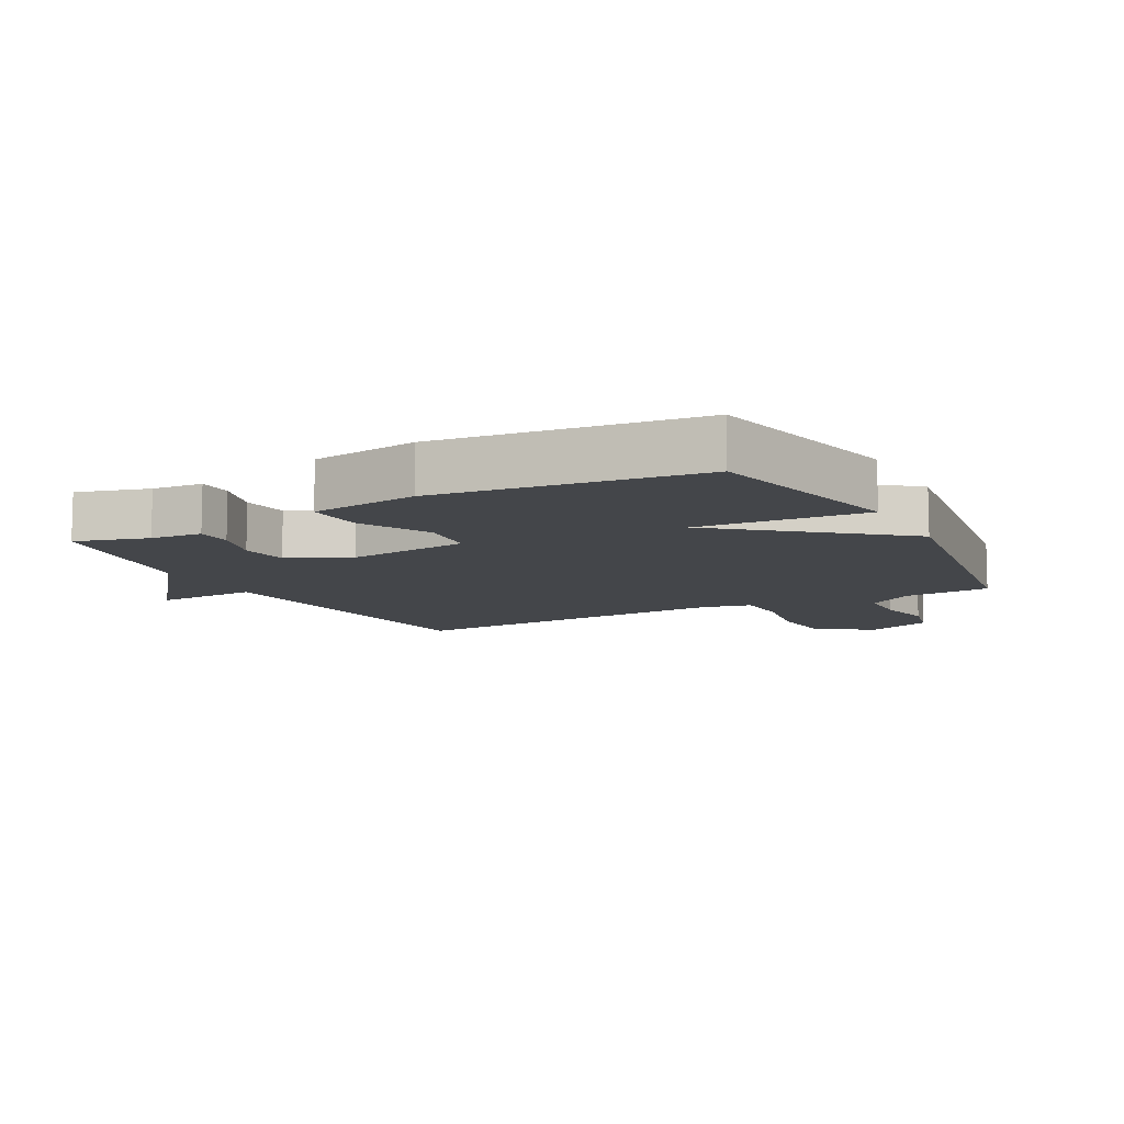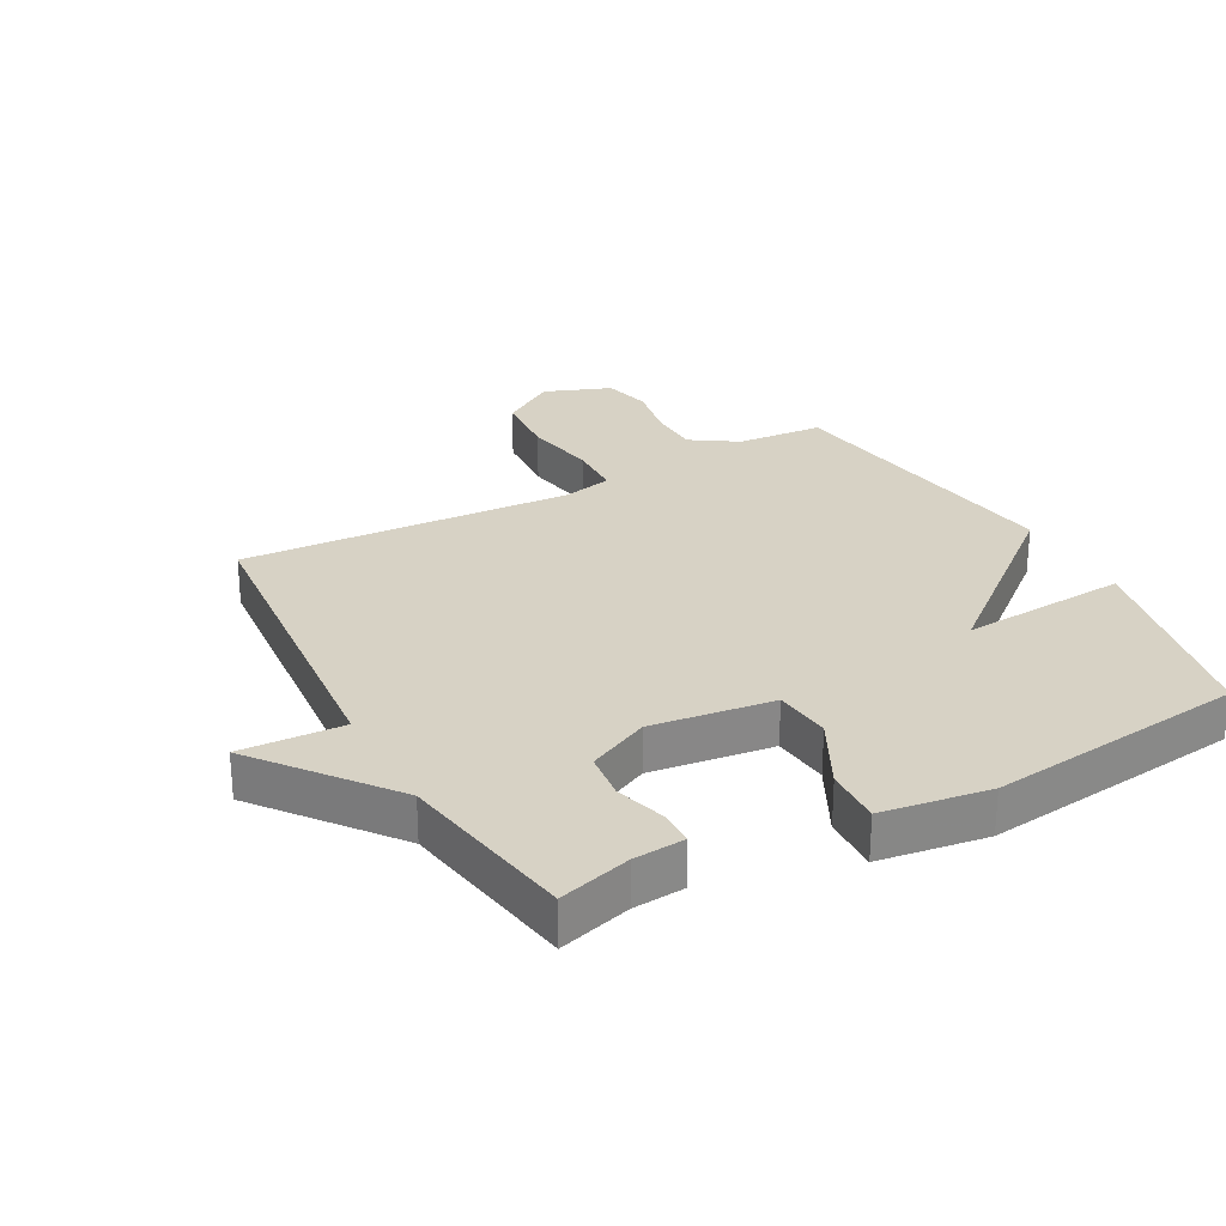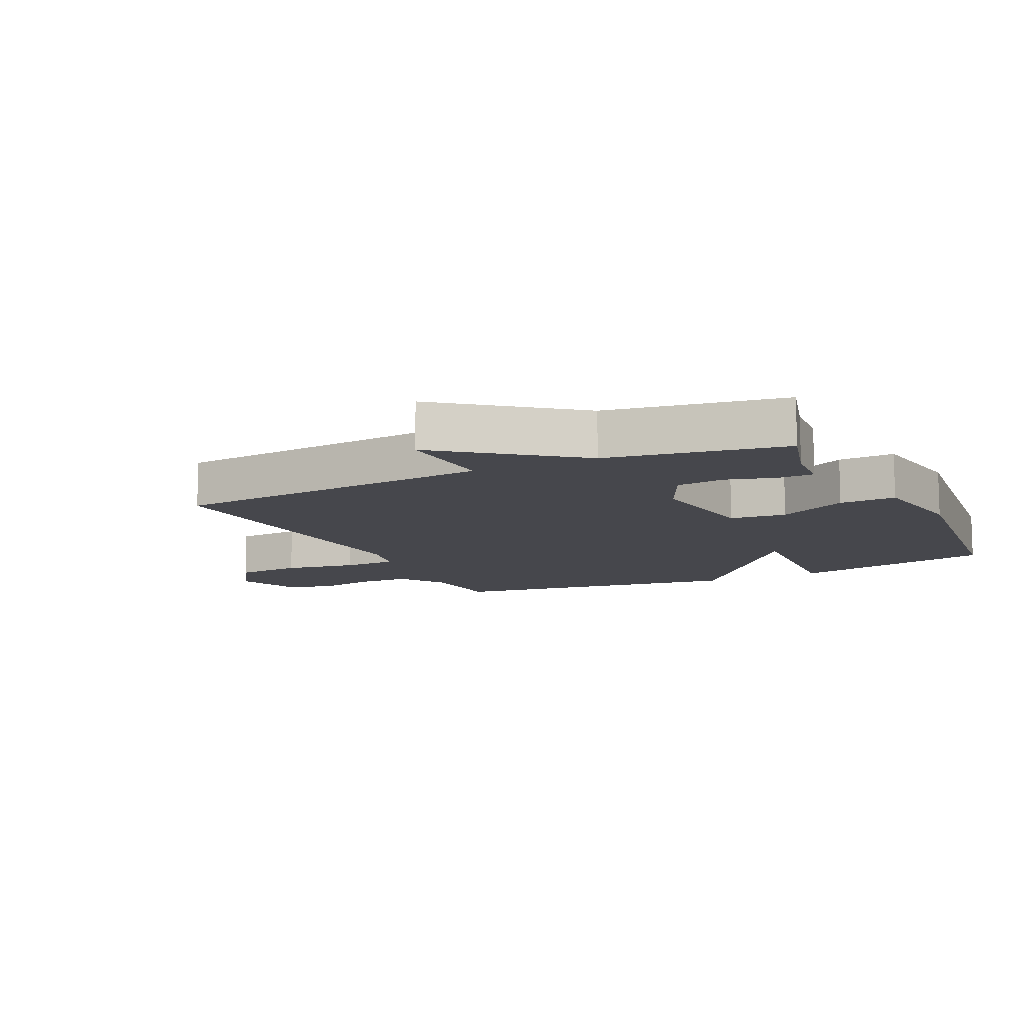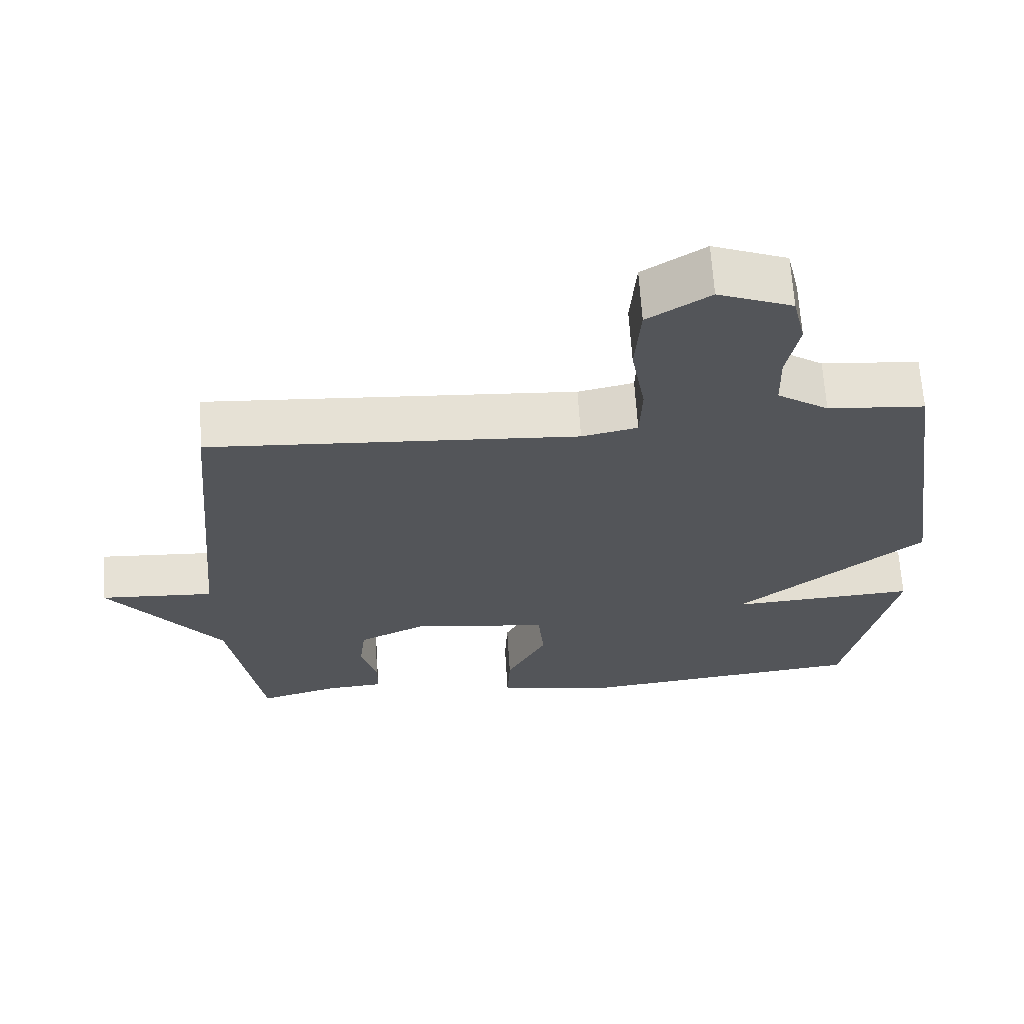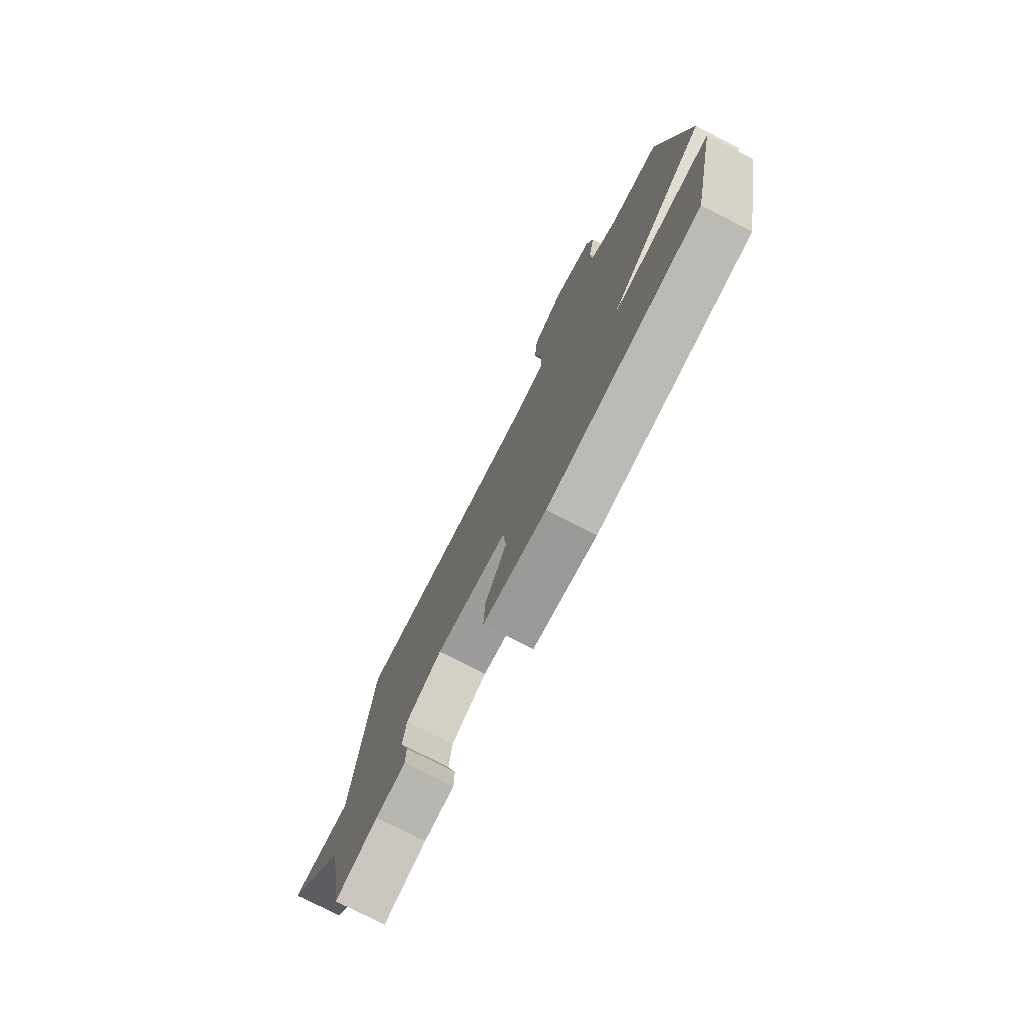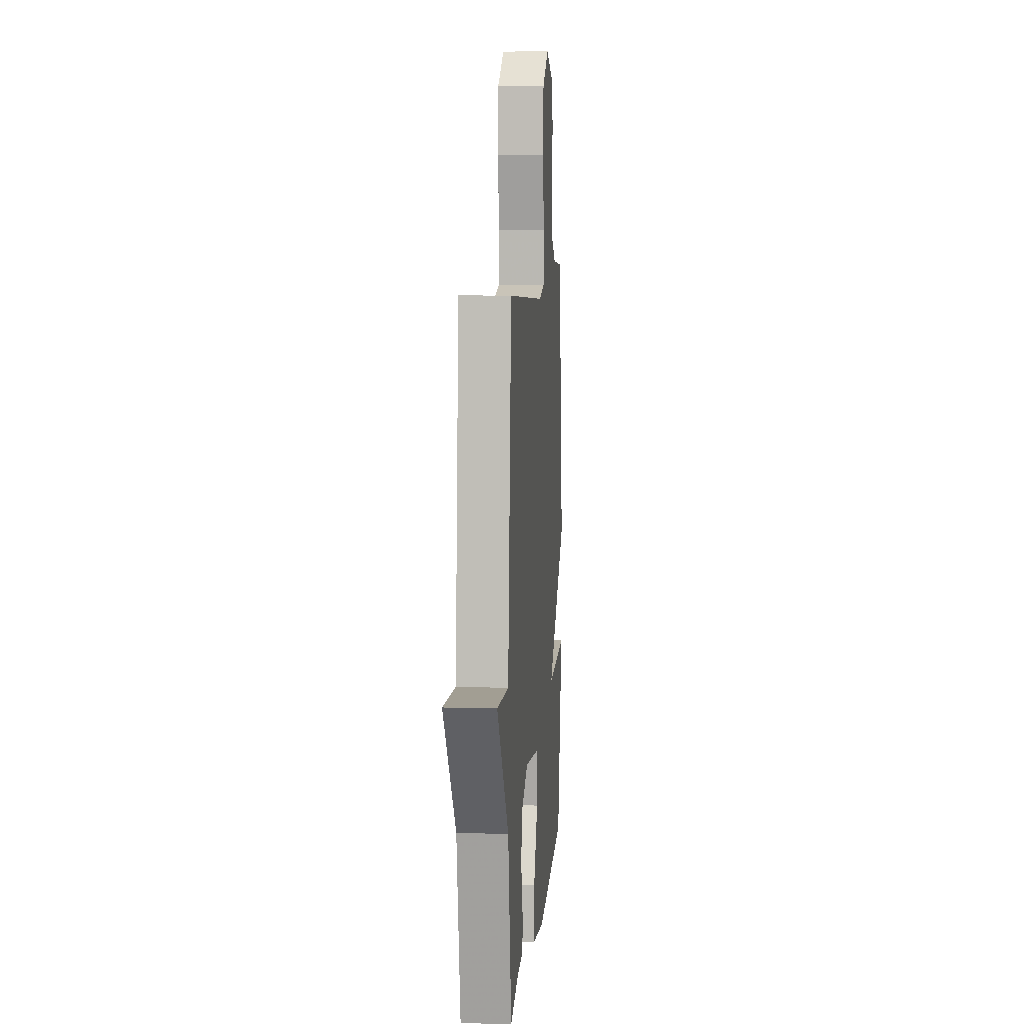
<metadata>
{"format":"obj","ext":"obj","renderer":"f3d","projection":"perspective","resolution":1024,"background":"white","views":[{"elev":-9.8,"azim":-152.0,"up":"+Y"},{"elev":27.6,"azim":151.2,"up":"+Y"},{"elev":-10.9,"azim":115.8,"up":"+Y"},{"elev":65.5,"azim":176.4,"up":"+Z"},{"elev":-77.4,"azim":-117.0,"up":"+Z"},{"elev":8.2,"azim":94.8,"up":"+Z"}]}
</metadata>
<code>
v 0.5 0.07 0.5
v 0.547 0.07 -0.017
v 0.71 0.07 -0.008
v 0.547 0.07 -0.217
v 0.5 0.07 -0.5
v 0.386 0.07 -0.468
v 0.305 0.07 -0.462
v 0.304 0.07 -0.405
v 0.327 0.07 -0.326
v 0.318 0.07 -0.25
v 0.221 0.07 -0.204
v 0.028 0.07 -0.23
v 0.019 0.07 -0.32
v 0.076 0.07 -0.431
v 0.08 0.07 -0.521
v -0.09 0.07 -0.547
v -0.5 0.07 -0.5
v -0.57 0.07 -0.174
v -0.305 0.07 -0.191
v -0.57 0.07 0.026
v -0.5 0.07 0.5
v -0.363 0.07 0.511
v -0.29 0.07 0.559
v -0.288 0.07 0.64
v -0.305 0.07 0.729
v -0.287 0.07 0.806
v -0.182 0.07 0.847
v -0.094 0.07 0.791
v -0.086 0.07 0.685
v -0.106 0.07 0.57
v -0.103 0.07 0.484
v -0.024 0.07 0.467
v 0.5 0 0.5
v 0.547 0 -0.017
v 0.71 0 -0.008
v 0.547 0 -0.217
v 0.5 0 -0.5
v 0.386 0 -0.468
v 0.305 0 -0.462
v 0.304 0 -0.405
v 0.327 0 -0.326
v 0.318 0 -0.25
v 0.221 0 -0.204
v 0.028 0 -0.23
v 0.019 0 -0.32
v 0.076 0 -0.431
v 0.08 0 -0.521
v -0.09 0 -0.547
v -0.5 0 -0.5
v -0.57 0 -0.174
v -0.305 0 -0.191
v -0.57 0 0.026
v -0.5 0 0.5
v -0.363 0 0.511
v -0.29 0 0.559
v -0.288 0 0.64
v -0.305 0 0.729
v -0.287 0 0.806
v -0.182 0 0.847
v -0.094 0 0.791
v -0.086 0 0.685
v -0.106 0 0.57
v -0.103 0 0.484
v -0.024 0 0.467
f 28 29 30
f 27 28 30
f 26 27 30
f 25 26 30
f 24 25 30
f 23 24 30 31
f 22 23 31
f 22 31 32
f 21 22 32
f 20 21 32
f 19 20 32
f 17 18 19
f 16 17 19
f 15 16 19
f 14 15 19
f 13 14 19
f 12 13 19 32
f 6 7 8 9
f 6 9 10
f 5 6 10
f 4 5 10
f 4 10 11
f 3 4 11
f 2 3 11
f 11 12 32
f 2 11 32
f 1 2 32
f 62 61 60
f 62 60 59
f 62 59 58
f 62 58 57
f 62 57 56
f 63 62 56 55
f 63 55 54
f 64 63 54
f 64 54 53
f 64 53 52
f 64 52 51
f 51 50 49
f 51 49 48
f 51 48 47
f 51 47 46
f 51 46 45
f 64 51 45 44
f 41 40 39 38
f 42 41 38
f 42 38 37
f 42 37 36
f 43 42 36
f 43 36 35
f 43 35 34
f 64 44 43
f 64 43 34
f 64 34 33
f 1 33 34 2
f 2 34 35 3
f 3 35 36 4
f 4 36 37 5
f 5 37 38 6
f 6 38 39 7
f 7 39 40 8
f 8 40 41 9
f 9 41 42 10
f 10 42 43 11
f 11 43 44 12
f 12 44 45 13
f 13 45 46 14
f 14 46 47 15
f 15 47 48 16
f 16 48 49 17
f 17 49 50 18
f 18 50 51 19
f 19 51 52 20
f 20 52 53 21
f 21 53 54 22
f 22 54 55 23
f 23 55 56 24
f 24 56 57 25
f 25 57 58 26
f 26 58 59 27
f 27 59 60 28
f 28 60 61 29
f 29 61 62 30
f 30 62 63 31
f 31 63 64 32
f 32 64 33 1

</code>
